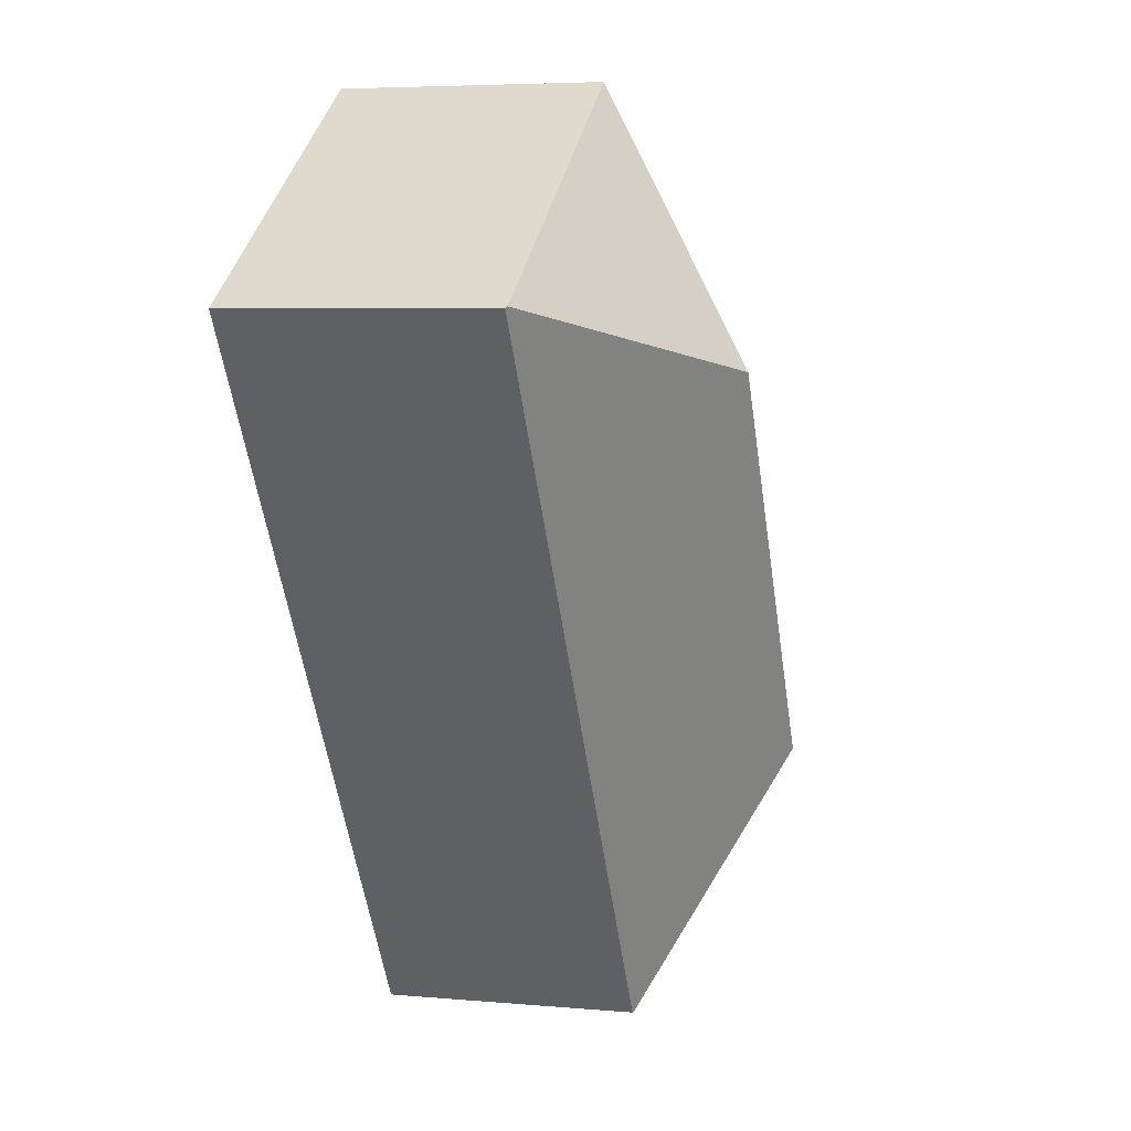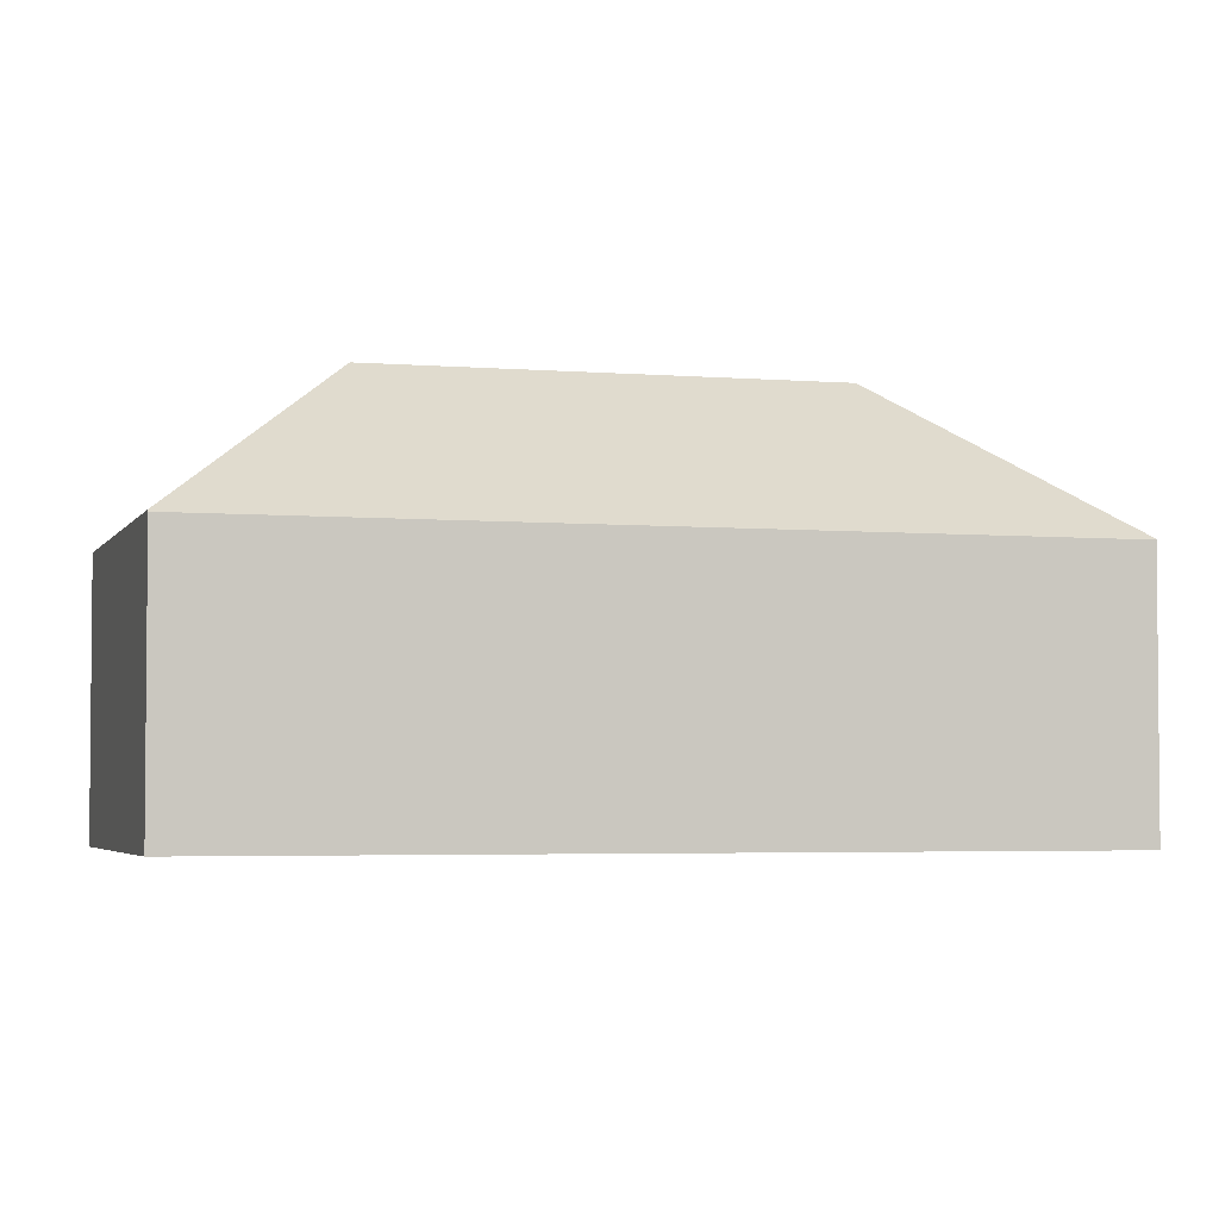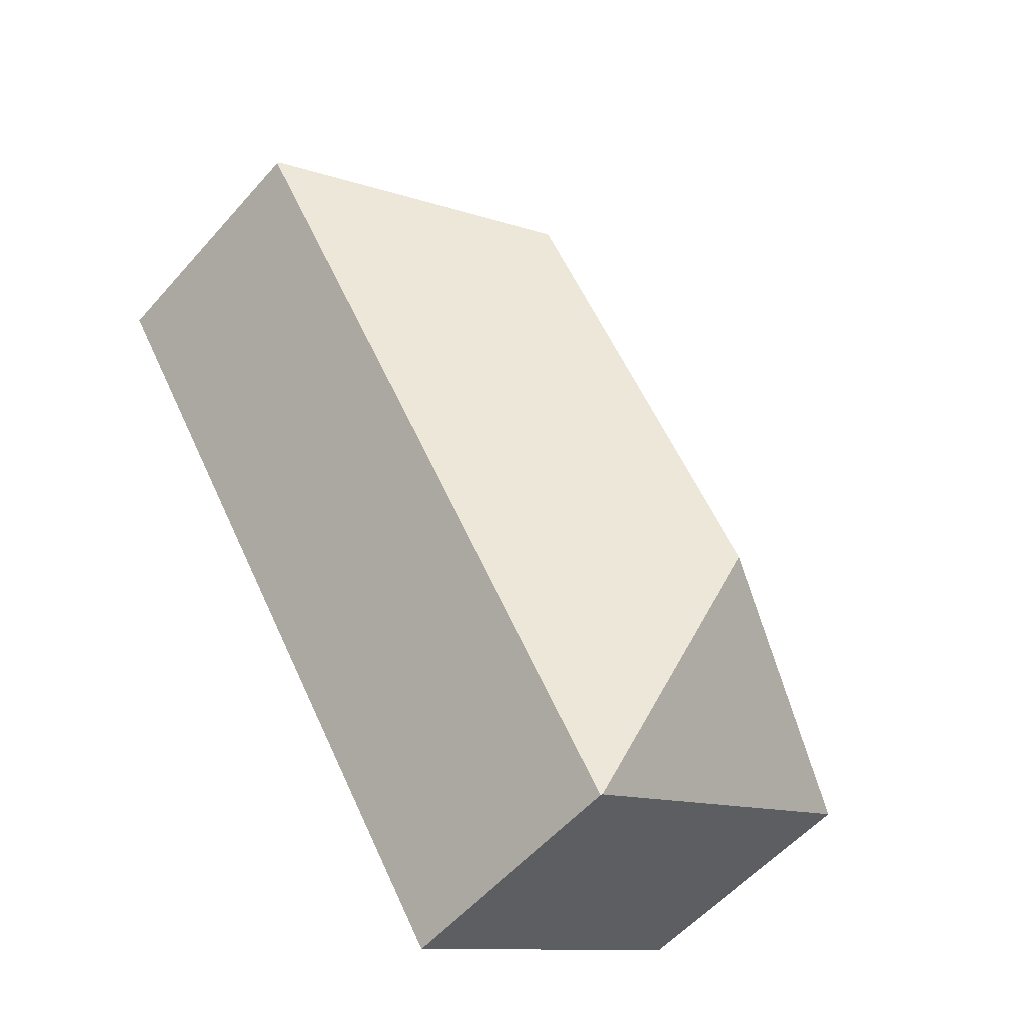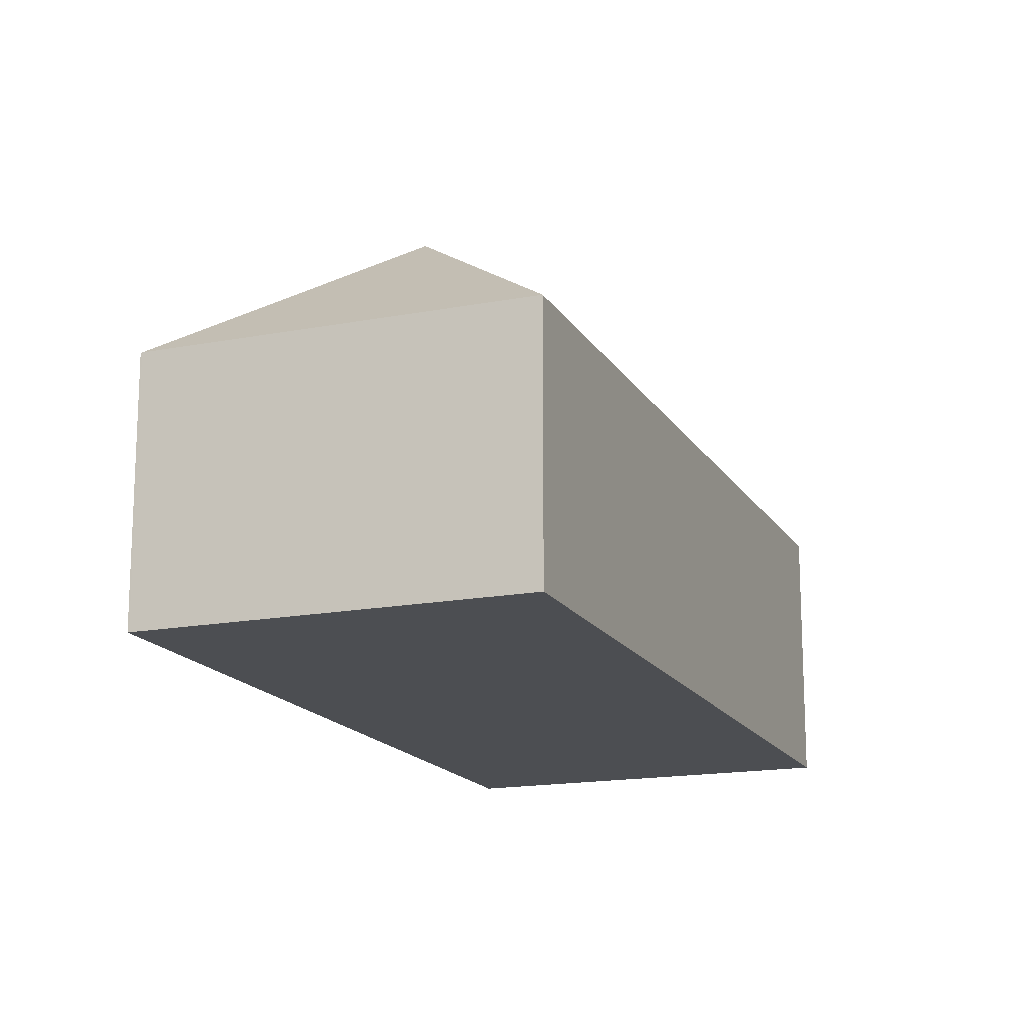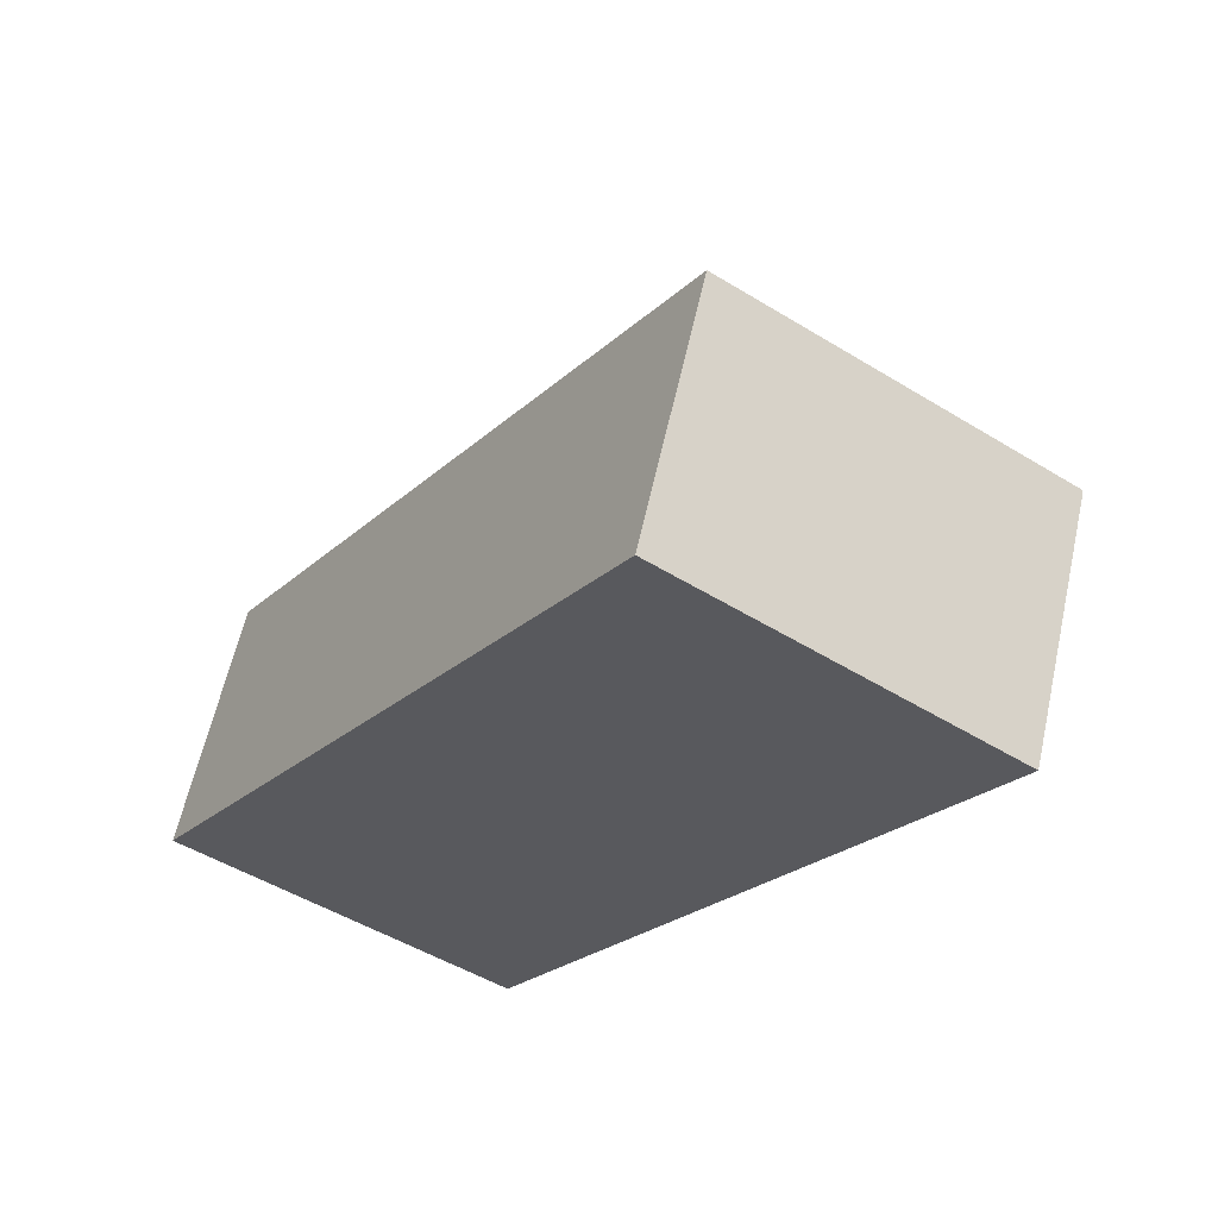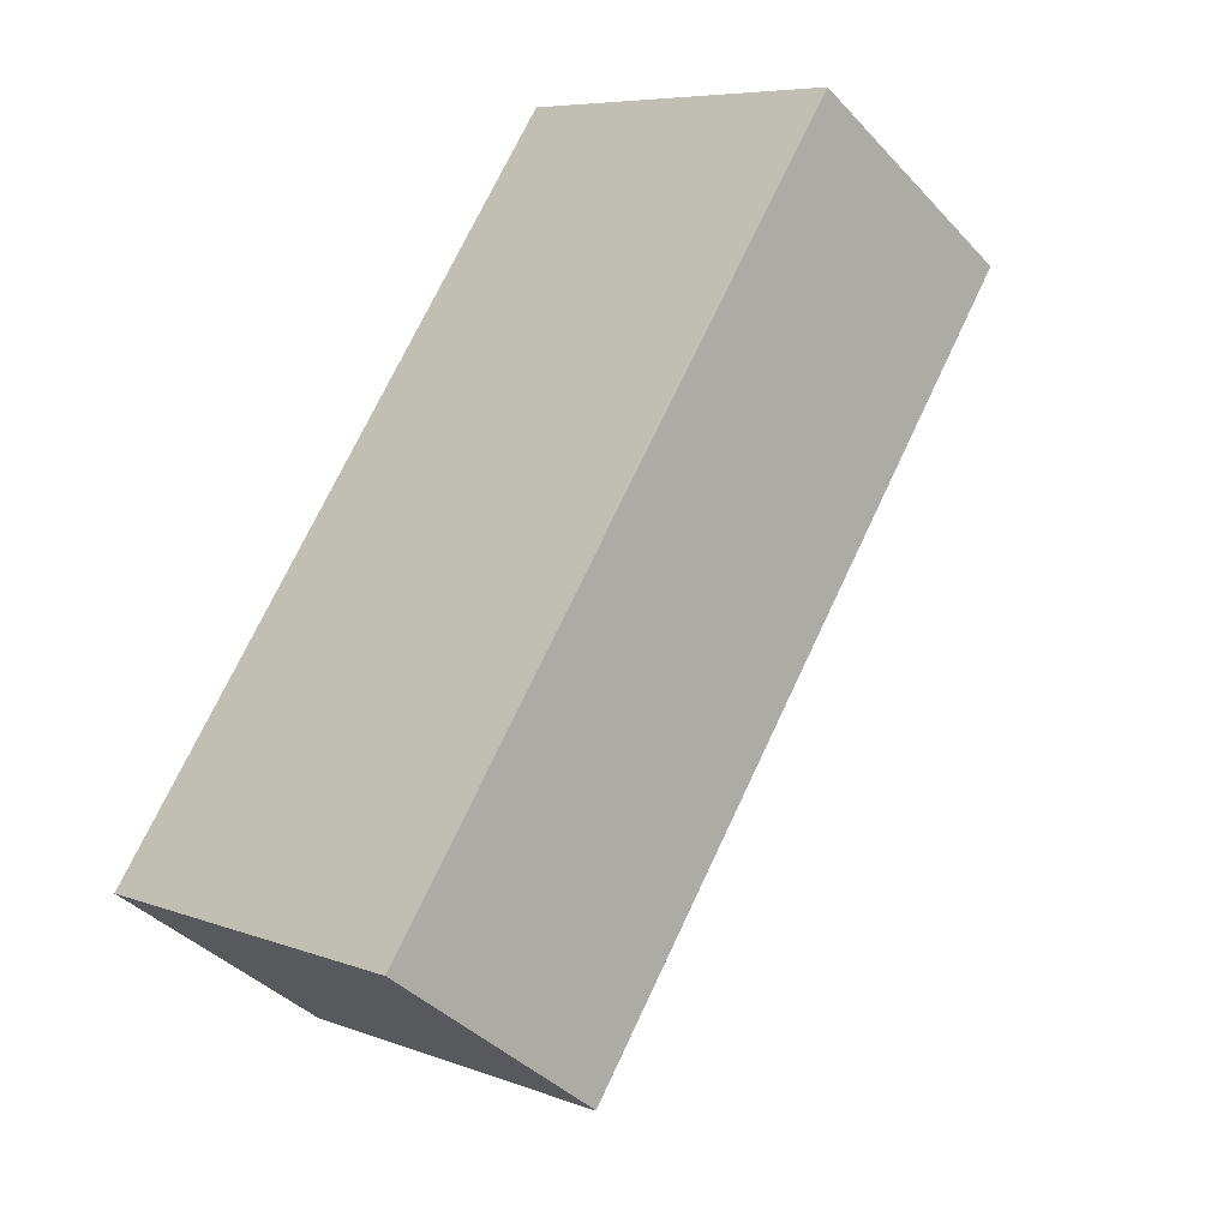
<metadata>
{"format":"obj","ext":"obj","renderer":"f3d","projection":"perspective","resolution":1024,"background":"white","views":[{"elev":5.5,"azim":105.4,"up":"+Z"},{"elev":-3.6,"azim":106.8,"up":"+Y"},{"elev":-55.6,"azim":139.4,"up":"+Z"},{"elev":-16.6,"azim":-126.1,"up":"+Y"},{"elev":60.6,"azim":12.5,"up":"+Z"},{"elev":-39.7,"azim":37.8,"up":"+Z"}]}
</metadata>
<code>
v  10.76 3.62 6.927
v  4.536 3.594 -2.905
v  4.518 3.611 -2.894
v  3.7 5.696 0.816
v  0 3.611 2.211e-16
v  7.091 5.696 6.141
v  10.73 3.644 6.944
v  6.279 3.611 9.86
v  0 0 0
v  6.279 -6.038e-16 9.86
v  10.73 -4.252e-16 6.944
v  10.76 -4.242e-16 6.927
v  4.536 1.779e-16 -2.905
v  4.518 1.772e-16 -2.894
g defaultobject
f 1 2 3
f 4 3 5
f 4 1 3
f 1 4 6
f 1 6 7
f 6 5 8
f 5 6 4
f 6 8 7
f 9 8 5
f 8 9 10
f 10 7 8
f 7 10 11
f 7 11 1
f 1 11 12
f 12 2 1
f 2 12 13
f 14 5 3
f 5 14 9
f 2 14 3
f 14 2 13
f 9 11 10
f 11 9 14
f 11 14 12
f 12 14 13

</code>
